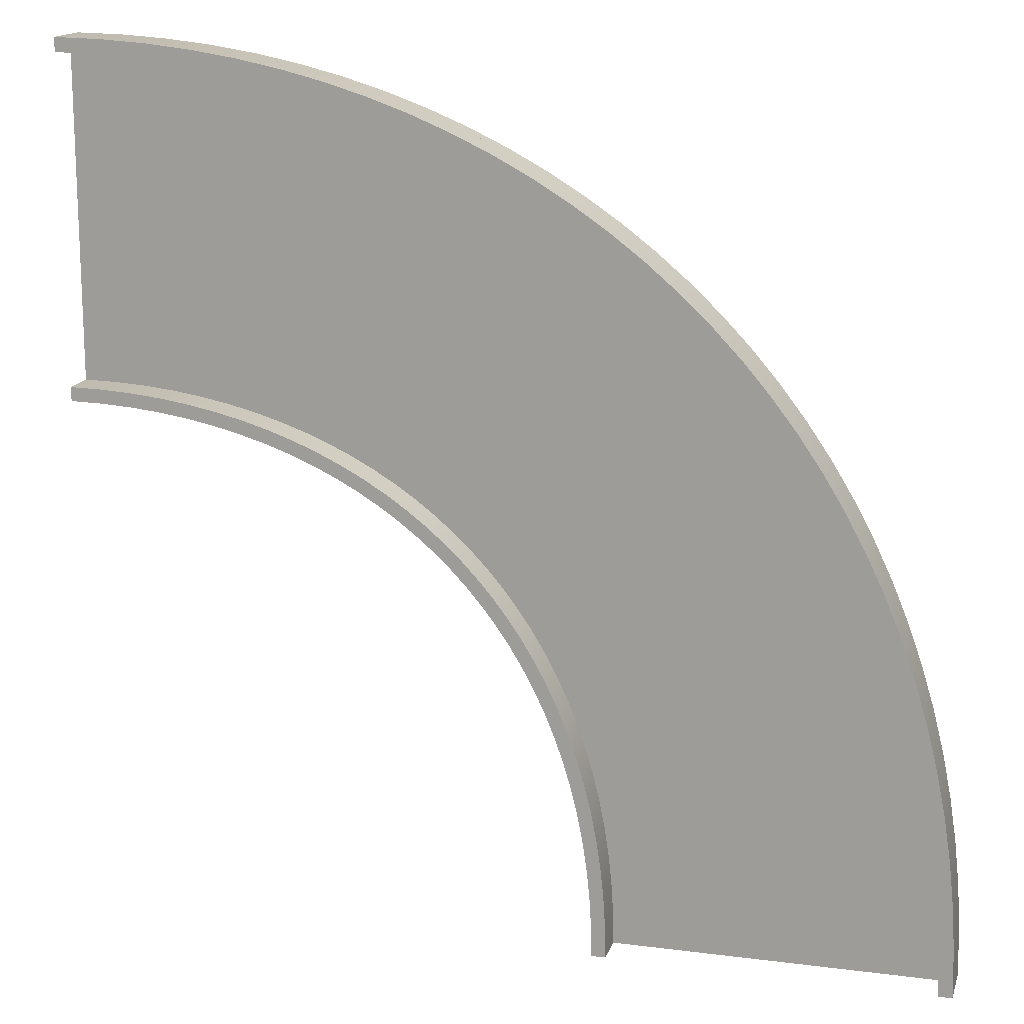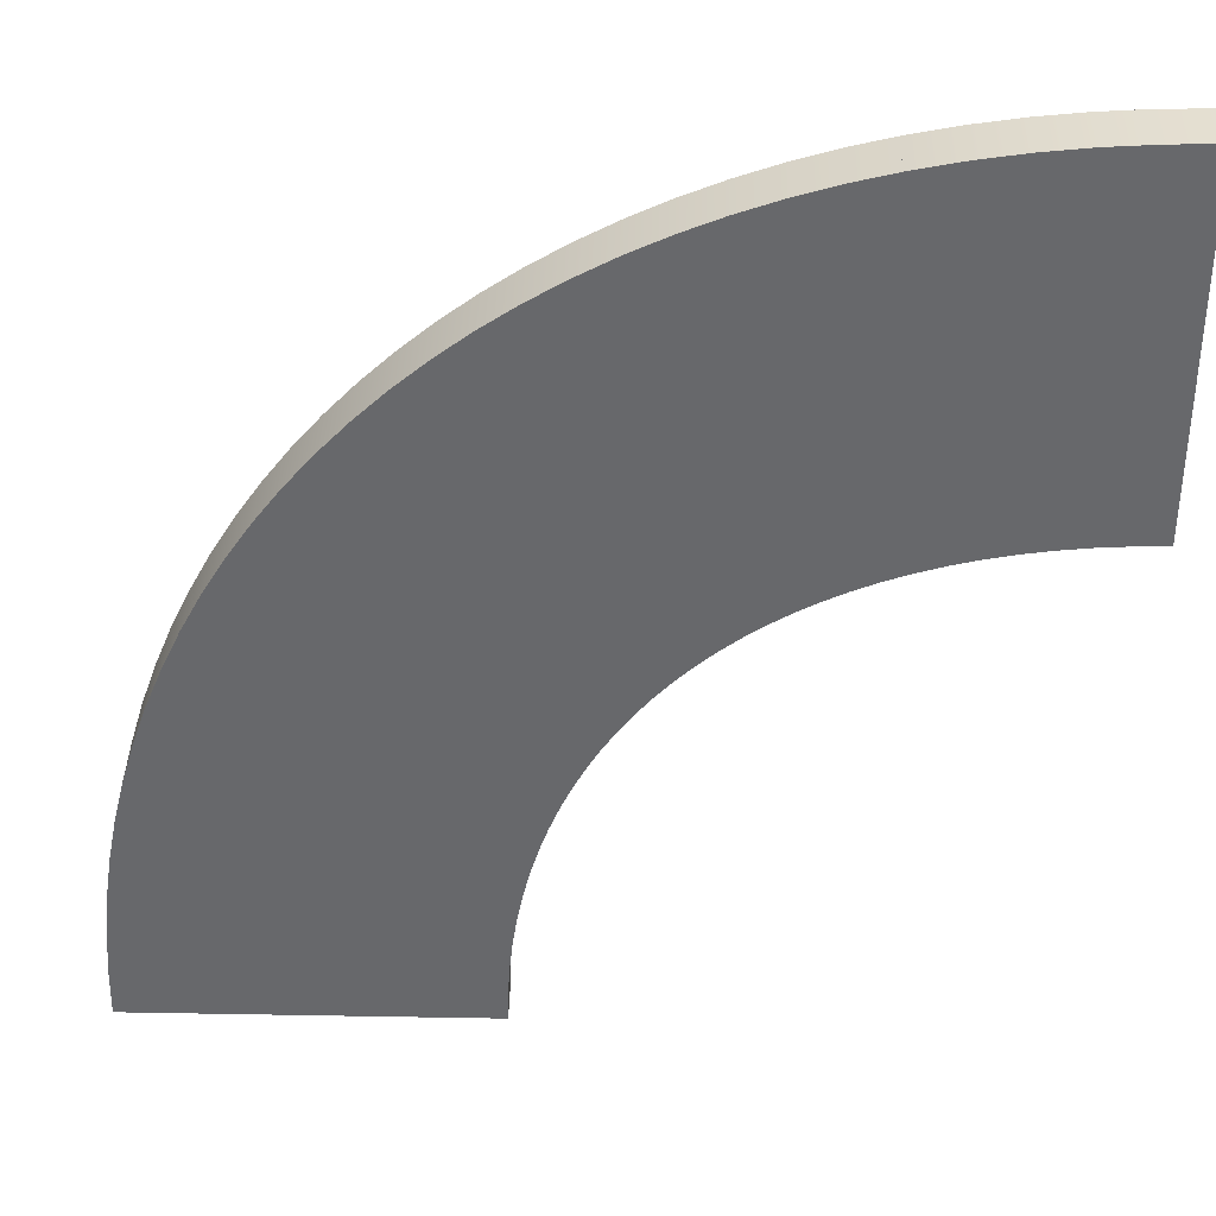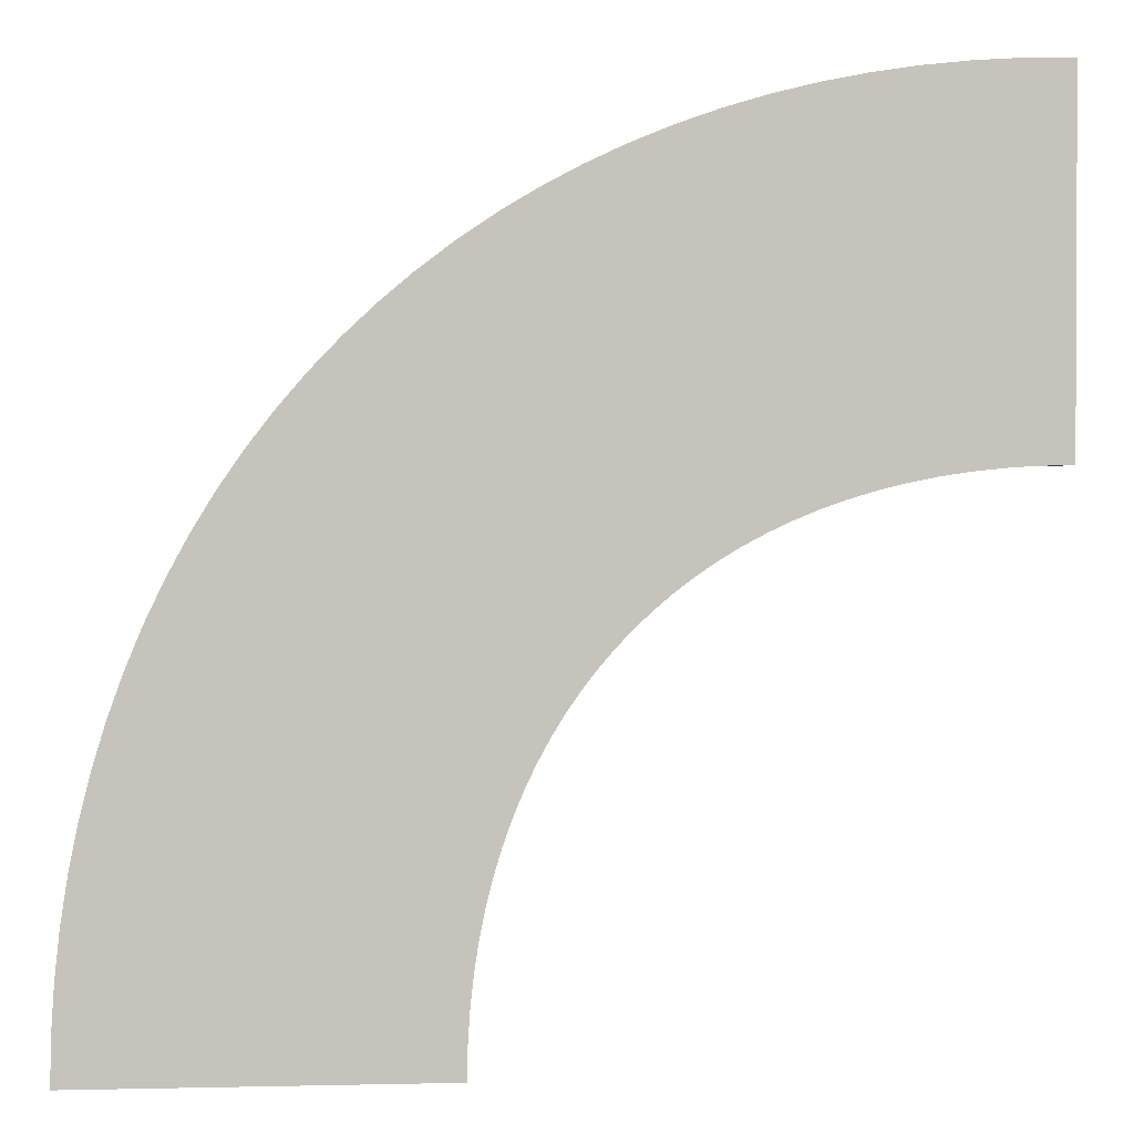
<metadata>
{"format":"obj","ext":"obj","renderer":"f3d","projection":"perspective","resolution":1024,"background":"white","views":[{"elev":15.6,"azim":-164.9,"up":"+Y"},{"elev":37.4,"azim":1.3,"up":"+Y"},{"elev":1.4,"azim":-5.0,"up":"+Y"}]}
</metadata>
<code>
o ModularTrackCurveLarge__3_
v 500 1e-06 25
v 500 6e-06 -25
v -500 -1e-06 -25
v -500 -6e-06 25
v -460 -1e-06 -25
v -460 6e-06 -125
v -500 6e-06 -125
v 500 1.2e-05 -125
v 460 1.2e-05 -125
v 460 6e-06 -25
v -457.2 131.3 -25
v -457.2 131.3 -125
v -449 260.6 -25
v -449 260.6 -125
v -435.3 387.8 -25
v -435.3 387.8 -125
v -416.1 512.7 -25
v -416.1 512.7 -125
v -391.4 635.2 -25
v -391.4 635.2 -125
v -361.3 755.2 -25
v -361.3 755.2 -125
v -325.8 872.5 -25
v -325.8 872.5 -125
v -285 987 -25
v -285 987 -125
v -238.8 1098 -25
v -238.8 1098 -125
v -187.3 1207 -25
v -187.3 1207 -125
v -130.7 1311 -25
v -130.7 1311 -125
v -68.95 1413 -25
v -68.95 1413 -125
v -2.215 1510 -25
v -2.215 1510 -125
v 69.4 1604 -25
v 69.4 1604 -125
v 145.8 1693 -25
v 145.8 1693 -125
v 226.7 1778 -25
v 226.7 1778 -125
v 312.1 1859 -25
v 312.1 1859 -125
v 401.7 1935 -25
v 401.7 1935 -125
v 495.4 2006 -25
v 495.4 2006 -125
v 593 2072 -25
v 593 2072 -125
v 694.3 2134 -25
v 694.3 2134 -125
v 799.1 2190 -25
v 799.1 2190 -125
v 907.1 2241 -25
v 907.1 2241 -125
v 1018 2287 -25
v 1018 2287 -125
v 1132 2327 -25
v 1132 2327 -125
v 1249 2362 -25
v 1249 2362 -125
v 1369 2392 -25
v 1369 2392 -125
v 1491 2417 -25
v 1491 2417 -125
v 1615 2436 -25
v 1615 2436 -125
v 1741 2449 -25
v 1741 2449 -125
v 1870 2457 -25
v 1870 2457 -125
v 2000 2460 -25
v 2000 2460 -125
v -497.2 133 -125
v -488.9 264.1 -125
v -474.9 393 -125
v -455.4 519.7 -125
v -430.4 644 -125
v -399.9 765.9 -125
v -363.8 885 -125
v -322.3 1001 -125
v -275.3 1115 -125
v -223 1225 -125
v -165.4 1331 -125
v -102.5 1434 -125
v -34.61 1534 -125
v 38.3 1629 -125
v 116 1720 -125
v 198.5 1807 -125
v 285.4 1889 -125
v 376.7 1966 -125
v 472.1 2039 -125
v 571.4 2106 -125
v 674.5 2169 -125
v 781.1 2226 -125
v 891 2278 -125
v 1004 2324 -125
v 1120 2365 -125
v 1239 2401 -125
v 1360 2431 -125
v 1484 2456 -125
v 1610 2475 -125
v 1738 2489 -125
v 1868 2497 -125
v 2000 2500 -125
v -497.2 133 -25
v -488.9 264.1 -25
v -474.9 393 -25
v -455.4 519.7 -25
v -430.4 644 -25
v -399.9 765.9 -25
v -363.8 885 -25
v -322.3 1001 -25
v -275.3 1115 -25
v -223 1225 -25
v -165.4 1331 -25
v -102.5 1434 -25
v -34.61 1534 -25
v 38.3 1629 -25
v 116 1720 -25
v 198.5 1807 -25
v 285.4 1889 -25
v 376.7 1966 -25
v 472.1 2039 -25
v 571.4 2106 -25
v 674.5 2169 -25
v 781.1 2226 -25
v 891 2278 -25
v 1004 2324 -25
v 1120 2365 -25
v 1239 2401 -25
v 1360 2431 -25
v 1484 2456 -25
v 1610 2475 -25
v 1738 2489 -25
v 1868 2497 -25
v 2000 2500 -25
v -497.2 133 25
v -488.9 264.1 25
v -474.9 393 25
v -455.4 519.7 25
v -430.4 644 25
v -399.9 765.9 25
v -363.8 885 25
v -322.3 1001 25
v -275.3 1115 25
v -223 1225 25
v -165.4 1331 25
v -102.5 1434 25
v -34.61 1534 25
v 38.3 1629 25
v 116 1720 25
v 198.5 1807 25
v 285.4 1889 25
v 376.7 1966 25
v 472.1 2039 25
v 571.4 2106 25
v 674.5 2169 25
v 781.1 2226 25
v 891 2278 25
v 1004 2324 25
v 1120 2365 25
v 1239 2401 25
v 1360 2431 25
v 1484 2456 25
v 1610 2475 25
v 1738 2489 25
v 1868 2497 25
v 2000 2500 25
v 501.9 90.75 -25
v 507.5 178.6 -25
v 516.6 263.3 -25
v 529.2 345.1 -25
v 545 423.7 -25
v 564 499.4 -25
v 586 572.1 -25
v 610.8 641.7 -25
v 638.5 708.5 -25
v 668.8 772.3 -25
v 701.8 833.4 -25
v 737.3 891.6 -25
v 775.3 947.2 -25
v 815.8 1000 -25
v 858.8 1050 -25
v 904.3 1098 -25
v 952.2 1144 -25
v 1003 1186 -25
v 1056 1227 -25
v 1112 1265 -25
v 1170 1300 -25
v 1231 1333 -25
v 1295 1363 -25
v 1362 1390 -25
v 1431 1415 -25
v 1504 1437 -25
v 1579 1455 -25
v 1657 1471 -25
v 1739 1484 -25
v 1823 1493 -25
v 1910 1498 -25
v 2000 1500 -25
v 501.9 90.75 25
v 507.5 178.6 25
v 516.6 263.3 25
v 529.2 345.1 25
v 545 423.7 25
v 564 499.4 25
v 586 572.1 25
v 610.8 641.7 25
v 638.5 708.5 25
v 668.8 772.3 25
v 701.8 833.4 25
v 737.3 891.6 25
v 775.3 947.2 25
v 815.8 1000 25
v 858.8 1050 25
v 904.3 1098 25
v 952.2 1144 25
v 1003 1186 25
v 1056 1227 25
v 1112 1265 25
v 1170 1300 25
v 1231 1333 25
v 1295 1363 25
v 1362 1390 25
v 1431 1415 25
v 1504 1437 25
v 1579 1455 25
v 1657 1471 25
v 1739 1484 25
v 1823 1493 25
v 1910 1498 25
v 2000 1500 25
v 461.9 92.45 -125
v 501.9 90.75 -125
v 467.6 182 -125
v 507.5 178.6 -125
v 477 268.5 -125
v 516.6 263.3 -125
v 489.8 352 -125
v 529.2 345.1 -125
v 506 432.6 -125
v 545 423.7 -125
v 525.4 510.1 -125
v 564 499.4 -125
v 548 584.6 -125
v 586 572.1 -125
v 573.5 656.1 -125
v 610.8 641.7 -125
v 601.9 724.7 -125
v 638.5 708.5 -125
v 633.1 790.4 -125
v 668.8 772.3 -125
v 667.1 853.3 -125
v 701.8 833.4 -125
v 703.7 913.4 -125
v 737.3 891.6 -125
v 742.9 970.7 -125
v 775.3 947.2 -125
v 784.7 1025 -125
v 815.8 1000 -125
v 829.1 1077 -125
v 858.8 1050 -125
v 876.1 1127 -125
v 904.3 1098 -125
v 925.6 1173 -125
v 952.2 1144 -125
v 977.7 1218 -125
v 1003 1186 -125
v 1032 1259 -125
v 1056 1227 -125
v 1090 1298 -125
v 1112 1265 -125
v 1150 1335 -125
v 1170 1300 -125
v 1213 1368 -125
v 1231 1333 -125
v 1279 1399 -125
v 1295 1363 -125
v 1347 1428 -125
v 1362 1390 -125
v 1419 1453 -125
v 1431 1415 -125
v 1493 1475 -125
v 1504 1437 -125
v 1570 1495 -125
v 1579 1455 -125
v 1650 1511 -125
v 1657 1471 -125
v 1734 1523 -125
v 1739 1484 -125
v 1820 1532 -125
v 1823 1493 -125
v 1908 1538 -125
v 1910 1498 -125
v 2000 1540 -125
v 2000 1500 -125
v 461.9 92.45 -25
v 467.6 182 -25
v 477 268.5 -25
v 489.8 352 -25
v 506 432.6 -25
v 525.4 510.1 -25
v 548 584.6 -25
v 573.5 656.1 -25
v 601.9 724.7 -25
v 633.1 790.4 -25
v 667.1 853.3 -25
v 703.7 913.4 -25
v 742.9 970.7 -25
v 784.7 1025 -25
v 829.1 1077 -25
v 876.1 1127 -25
v 925.6 1173 -25
v 977.7 1218 -25
v 1032 1259 -25
v 1090 1298 -25
v 1150 1335 -25
v 1213 1368 -25
v 1279 1399 -25
v 1347 1428 -25
v 1419 1453 -25
v 1493 1475 -25
v 1570 1495 -25
v 1650 1511 -25
v 1734 1523 -25
v 1820 1532 -25
v 1908 1538 -25
v 2000 1540 -25
f 1 3 2
f 1 4 3
f 3 6 5
f 3 7 6
f 8 10 9
f 8 2 10
f 6 11 5
f 6 12 11
f 12 13 11
f 12 14 13
f 14 15 13
f 14 16 15
f 16 17 15
f 16 18 17
f 18 19 17
f 18 20 19
f 20 21 19
f 20 22 21
f 22 23 21
f 22 24 23
f 24 25 23
f 24 26 25
f 26 27 25
f 26 28 27
f 28 29 27
f 28 30 29
f 30 31 29
f 30 32 31
f 32 33 31
f 32 34 33
f 34 35 33
f 34 36 35
f 36 37 35
f 36 38 37
f 38 39 37
f 38 40 39
f 40 41 39
f 40 42 41
f 42 43 41
f 42 44 43
f 44 45 43
f 44 46 45
f 46 47 45
f 46 48 47
f 48 49 47
f 48 50 49
f 50 51 49
f 50 52 51
f 52 53 51
f 52 54 53
f 54 55 53
f 54 56 55
f 56 57 55
f 56 58 57
f 58 59 57
f 58 60 59
f 60 61 59
f 60 62 61
f 62 63 61
f 62 64 63
f 64 65 63
f 64 66 65
f 66 67 65
f 66 68 67
f 68 69 67
f 68 70 69
f 70 71 69
f 70 72 71
f 72 73 71
f 72 74 73
f 7 12 6
f 7 75 12
f 75 14 12
f 75 76 14
f 76 16 14
f 76 77 16
f 77 18 16
f 77 78 18
f 78 20 18
f 78 79 20
f 79 22 20
f 79 80 22
f 80 24 22
f 80 81 24
f 81 26 24
f 81 82 26
f 82 28 26
f 82 83 28
f 83 30 28
f 83 84 30
f 84 32 30
f 84 85 32
f 85 34 32
f 85 86 34
f 86 36 34
f 86 87 36
f 87 38 36
f 87 88 38
f 88 40 38
f 88 89 40
f 89 42 40
f 89 90 42
f 90 44 42
f 90 91 44
f 91 46 44
f 91 92 46
f 92 48 46
f 92 93 48
f 93 50 48
f 93 94 50
f 94 52 50
f 94 95 52
f 95 54 52
f 95 96 54
f 96 56 54
f 96 97 56
f 97 58 56
f 97 98 58
f 98 60 58
f 98 99 60
f 99 62 60
f 99 100 62
f 100 64 62
f 100 101 64
f 101 66 64
f 101 102 66
f 102 68 66
f 102 103 68
f 103 70 68
f 103 104 70
f 104 72 70
f 104 105 72
f 105 74 72
f 105 106 74
f 3 75 7
f 3 107 75
f 107 76 75
f 107 108 76
f 108 77 76
f 108 109 77
f 109 78 77
f 109 110 78
f 110 79 78
f 110 111 79
f 111 80 79
f 111 112 80
f 112 81 80
f 112 113 81
f 113 82 81
f 113 114 82
f 114 83 82
f 114 115 83
f 115 84 83
f 115 116 84
f 116 85 84
f 116 117 85
f 117 86 85
f 117 118 86
f 118 87 86
f 118 119 87
f 119 88 87
f 119 120 88
f 120 89 88
f 120 121 89
f 121 90 89
f 121 122 90
f 122 91 90
f 122 123 91
f 123 92 91
f 123 124 92
f 124 93 92
f 124 125 93
f 125 94 93
f 125 126 94
f 126 95 94
f 126 127 95
f 127 96 95
f 127 128 96
f 128 97 96
f 128 129 97
f 129 98 97
f 129 130 98
f 130 99 98
f 130 131 99
f 131 100 99
f 131 132 100
f 132 101 100
f 132 133 101
f 133 102 101
f 133 134 102
f 134 103 102
f 134 135 103
f 135 104 103
f 135 136 104
f 136 105 104
f 136 137 105
f 137 106 105
f 137 138 106
f 3 4 139
f 3 139 107
f 107 139 140
f 107 140 108
f 108 140 141
f 108 141 109
f 109 141 142
f 109 142 110
f 110 142 143
f 110 143 111
f 111 143 144
f 111 144 112
f 112 144 145
f 112 145 113
f 113 145 146
f 113 146 114
f 114 146 147
f 114 147 115
f 115 147 148
f 115 148 116
f 116 148 149
f 116 149 117
f 117 149 150
f 117 150 118
f 118 150 151
f 118 151 119
f 119 151 152
f 119 152 120
f 120 152 153
f 120 153 121
f 121 153 154
f 121 154 122
f 122 154 155
f 122 155 123
f 123 155 156
f 123 156 124
f 124 156 157
f 124 157 125
f 125 157 158
f 125 158 126
f 126 158 159
f 126 159 127
f 127 159 160
f 127 160 128
f 128 160 161
f 128 161 129
f 129 161 162
f 129 162 130
f 130 162 163
f 130 163 131
f 131 163 164
f 131 164 132
f 132 164 165
f 132 165 133
f 133 165 166
f 133 166 134
f 134 166 167
f 134 167 135
f 135 167 168
f 135 168 136
f 136 168 169
f 136 169 137
f 137 169 170
f 137 170 138
f 2 3 107
f 2 107 171
f 171 107 108
f 171 108 172
f 172 108 109
f 172 109 173
f 173 109 110
f 173 110 174
f 174 110 111
f 174 111 175
f 175 111 112
f 175 112 176
f 176 112 113
f 176 113 177
f 177 113 114
f 177 114 178
f 178 114 115
f 178 115 179
f 179 115 116
f 179 116 180
f 180 116 117
f 180 117 181
f 181 117 118
f 181 118 182
f 182 118 119
f 182 119 183
f 183 119 120
f 183 120 184
f 184 120 121
f 184 121 185
f 185 121 122
f 185 122 186
f 186 122 123
f 186 123 187
f 187 123 124
f 187 124 188
f 188 124 125
f 188 125 189
f 189 125 126
f 189 126 190
f 190 126 127
f 190 127 191
f 191 127 128
f 191 128 192
f 192 128 129
f 192 129 193
f 193 129 130
f 193 130 194
f 194 130 131
f 194 131 195
f 195 131 132
f 195 132 196
f 196 132 133
f 196 133 197
f 197 133 134
f 197 134 198
f 198 134 135
f 198 135 199
f 199 135 136
f 199 136 200
f 200 136 137
f 200 137 201
f 201 137 138
f 201 138 202
f 1 2 171
f 1 171 203
f 203 171 172
f 203 172 204
f 204 172 173
f 204 173 205
f 205 173 174
f 205 174 206
f 206 174 175
f 206 175 207
f 207 175 176
f 207 176 208
f 208 176 177
f 208 177 209
f 209 177 178
f 209 178 210
f 210 178 179
f 210 179 211
f 211 179 180
f 211 180 212
f 212 180 181
f 212 181 213
f 213 181 182
f 213 182 214
f 214 182 183
f 214 183 215
f 215 183 184
f 215 184 216
f 216 184 185
f 216 185 217
f 217 185 186
f 217 186 218
f 218 186 187
f 218 187 219
f 219 187 188
f 219 188 220
f 220 188 189
f 220 189 221
f 221 189 190
f 221 190 222
f 222 190 191
f 222 191 223
f 223 191 192
f 223 192 224
f 224 192 193
f 224 193 225
f 225 193 194
f 225 194 226
f 226 194 195
f 226 195 227
f 227 195 196
f 227 196 228
f 228 196 197
f 228 197 229
f 229 197 198
f 229 198 230
f 230 198 199
f 230 199 231
f 231 199 200
f 231 200 232
f 232 200 201
f 232 201 233
f 233 201 202
f 233 202 234
f 4 1 203
f 4 203 139
f 139 203 204
f 139 204 140
f 140 204 205
f 140 205 141
f 141 205 206
f 141 206 142
f 142 206 207
f 142 207 143
f 143 207 208
f 143 208 144
f 144 208 209
f 144 209 145
f 145 209 210
f 145 210 146
f 146 210 211
f 146 211 147
f 147 211 212
f 147 212 148
f 148 212 213
f 148 213 149
f 149 213 214
f 149 214 150
f 150 214 215
f 150 215 151
f 151 215 216
f 151 216 152
f 152 216 217
f 152 217 153
f 153 217 218
f 153 218 154
f 154 218 219
f 154 219 155
f 155 219 220
f 155 220 156
f 156 220 221
f 156 221 157
f 157 221 222
f 157 222 158
f 158 222 223
f 158 223 159
f 159 223 224
f 159 224 160
f 160 224 225
f 160 225 161
f 161 225 226
f 161 226 162
f 162 226 227
f 162 227 163
f 163 227 228
f 163 228 164
f 164 228 229
f 164 229 165
f 165 229 230
f 165 230 166
f 166 230 231
f 166 231 167
f 167 231 232
f 167 232 168
f 168 232 233
f 168 233 169
f 169 233 234
f 169 234 170
f 8 9 235
f 8 235 236
f 236 235 237
f 236 237 238
f 238 237 239
f 238 239 240
f 240 239 241
f 240 241 242
f 242 241 243
f 242 243 244
f 244 243 245
f 244 245 246
f 246 245 247
f 246 247 248
f 248 247 249
f 248 249 250
f 250 249 251
f 250 251 252
f 252 251 253
f 252 253 254
f 254 253 255
f 254 255 256
f 256 255 257
f 256 257 258
f 258 257 259
f 258 259 260
f 260 259 261
f 260 261 262
f 262 261 263
f 262 263 264
f 264 263 265
f 264 265 266
f 266 265 267
f 266 267 268
f 268 267 269
f 268 269 270
f 270 269 271
f 270 271 272
f 272 271 273
f 272 273 274
f 274 273 275
f 274 275 276
f 276 275 277
f 276 277 278
f 278 277 279
f 278 279 280
f 280 279 281
f 280 281 282
f 282 281 283
f 282 283 284
f 284 283 285
f 284 285 286
f 286 285 287
f 286 287 288
f 288 287 289
f 288 289 290
f 290 289 291
f 290 291 292
f 292 291 293
f 292 293 294
f 294 293 295
f 294 295 296
f 296 295 297
f 296 297 298
f 2 236 171
f 2 8 236
f 10 2 171
f 10 171 299
f 299 171 172
f 299 172 300
f 300 172 173
f 300 173 301
f 301 173 174
f 301 174 302
f 302 174 175
f 302 175 303
f 303 175 176
f 303 176 304
f 304 176 177
f 304 177 305
f 305 177 178
f 305 178 306
f 306 178 179
f 306 179 307
f 307 179 180
f 307 180 308
f 308 180 181
f 308 181 309
f 309 181 182
f 309 182 310
f 310 182 183
f 310 183 311
f 311 183 184
f 311 184 312
f 312 184 185
f 312 185 313
f 313 185 186
f 313 186 314
f 314 186 187
f 314 187 315
f 315 187 188
f 315 188 316
f 316 188 189
f 316 189 317
f 317 189 190
f 317 190 318
f 318 190 191
f 318 191 319
f 319 191 192
f 319 192 320
f 320 192 193
f 320 193 321
f 321 193 194
f 321 194 322
f 322 194 195
f 322 195 323
f 323 195 196
f 323 196 324
f 324 196 197
f 324 197 325
f 325 197 198
f 325 198 326
f 326 198 199
f 326 199 327
f 327 199 200
f 327 200 328
f 328 200 201
f 328 201 329
f 329 201 202
f 329 202 330
f 9 10 299
f 9 299 235
f 235 299 300
f 235 300 237
f 237 300 301
f 237 301 239
f 239 301 302
f 239 302 241
f 241 302 303
f 241 303 243
f 243 303 304
f 243 304 245
f 245 304 305
f 245 305 247
f 247 305 306
f 247 306 249
f 249 306 307
f 249 307 251
f 251 307 308
f 251 308 253
f 253 308 309
f 253 309 255
f 255 309 310
f 255 310 257
f 257 310 311
f 257 311 259
f 259 311 312
f 259 312 261
f 261 312 313
f 261 313 263
f 263 313 314
f 263 314 265
f 265 314 315
f 265 315 267
f 267 315 316
f 267 316 269
f 269 316 317
f 269 317 271
f 271 317 318
f 271 318 273
f 273 318 319
f 273 319 275
f 275 319 320
f 275 320 277
f 277 320 321
f 277 321 279
f 279 321 322
f 279 322 281
f 281 322 323
f 281 323 283
f 283 323 324
f 283 324 285
f 285 324 325
f 285 325 287
f 287 325 326
f 287 326 289
f 289 326 327
f 289 327 291
f 291 327 328
f 291 328 293
f 293 328 329
f 293 329 295
f 295 329 330
f 295 330 297
f 171 238 172
f 171 236 238
f 172 240 173
f 172 238 240
f 173 242 174
f 173 240 242
f 174 244 175
f 174 242 244
f 175 246 176
f 175 244 246
f 176 248 177
f 176 246 248
f 177 250 178
f 177 248 250
f 178 252 179
f 178 250 252
f 179 254 180
f 179 252 254
f 180 256 181
f 180 254 256
f 181 258 182
f 181 256 258
f 182 260 183
f 182 258 260
f 183 262 184
f 183 260 262
f 184 264 185
f 184 262 264
f 185 266 186
f 185 264 266
f 186 268 187
f 186 266 268
f 187 270 188
f 187 268 270
f 188 272 189
f 188 270 272
f 189 274 190
f 189 272 274
f 190 276 191
f 190 274 276
f 191 278 192
f 191 276 278
f 192 280 193
f 192 278 280
f 193 282 194
f 193 280 282
f 194 284 195
f 194 282 284
f 195 286 196
f 195 284 286
f 196 288 197
f 196 286 288
f 197 290 198
f 197 288 290
f 198 292 199
f 198 290 292
f 199 294 200
f 199 292 294
f 200 296 201
f 200 294 296
f 201 298 202
f 201 296 298
f 138 234 202
f 138 170 234
f 106 73 74
f 106 138 73
f 330 298 297
f 330 202 298

</code>
